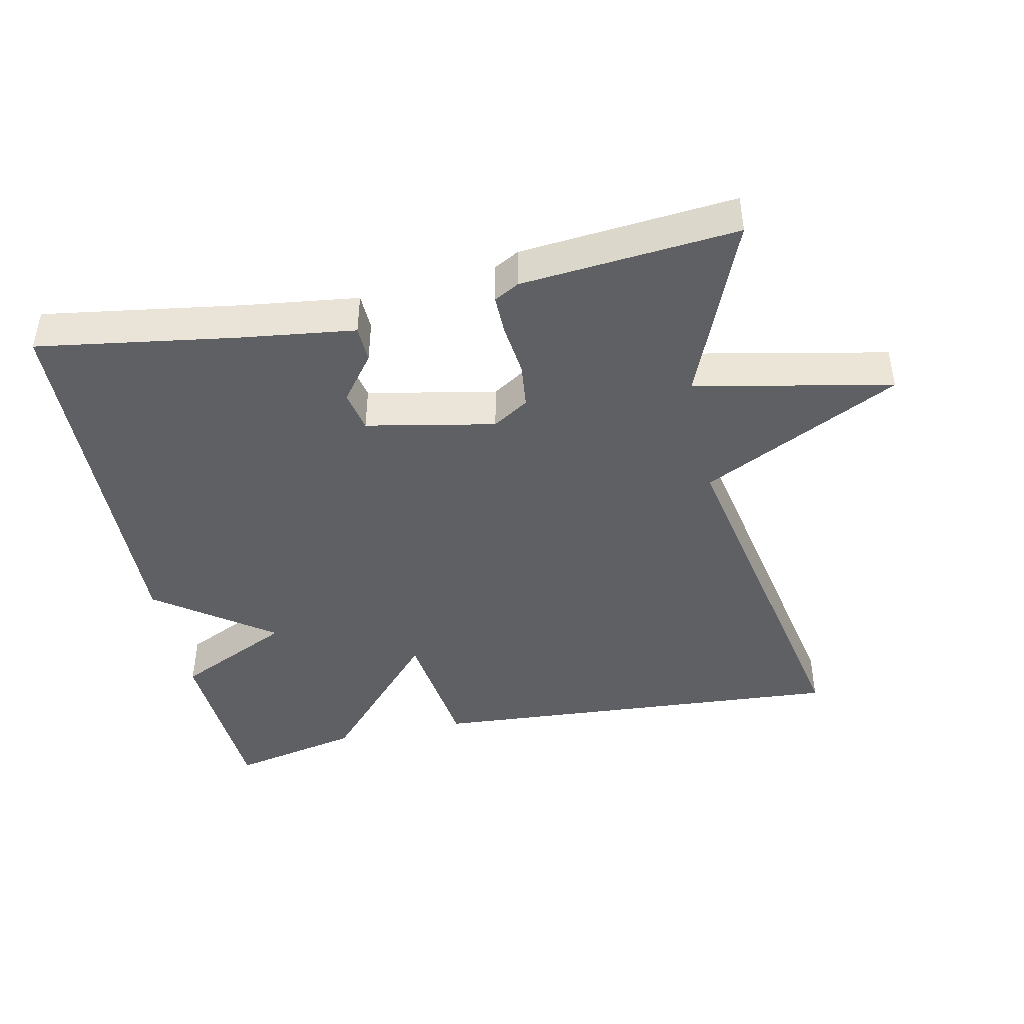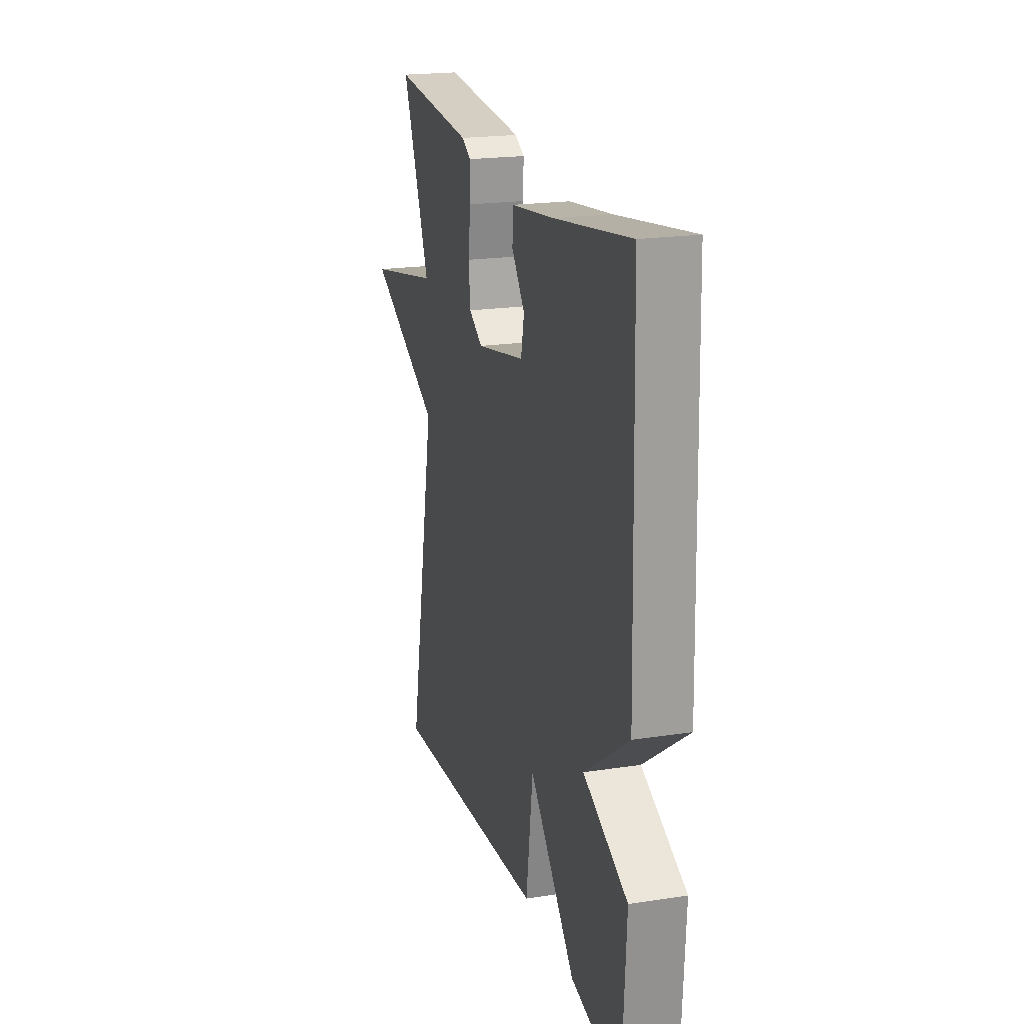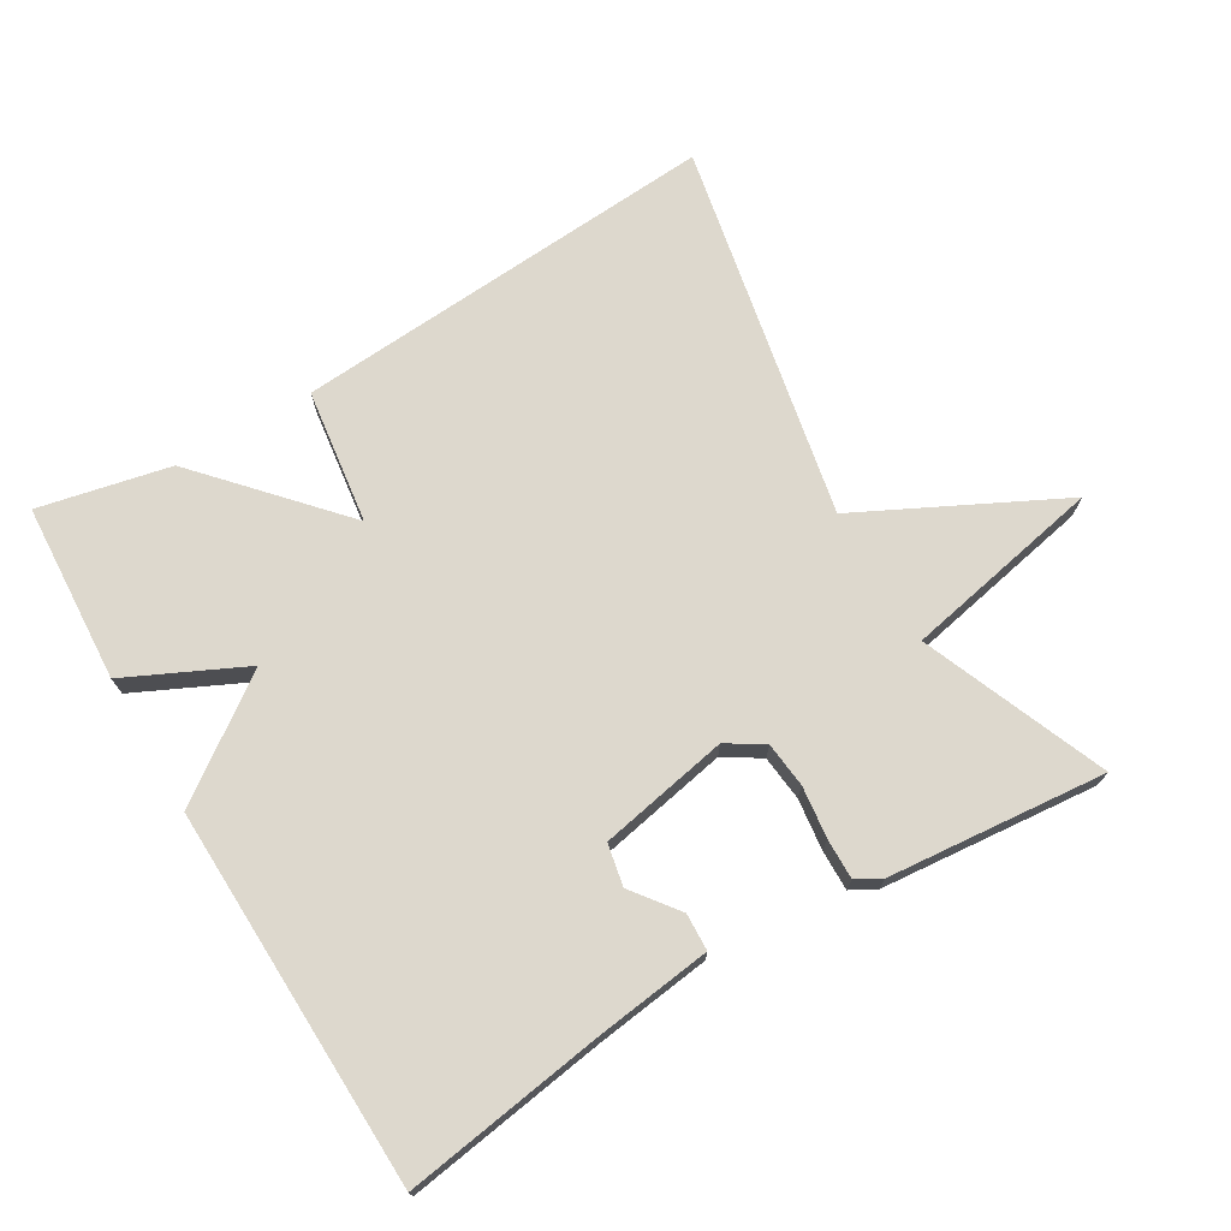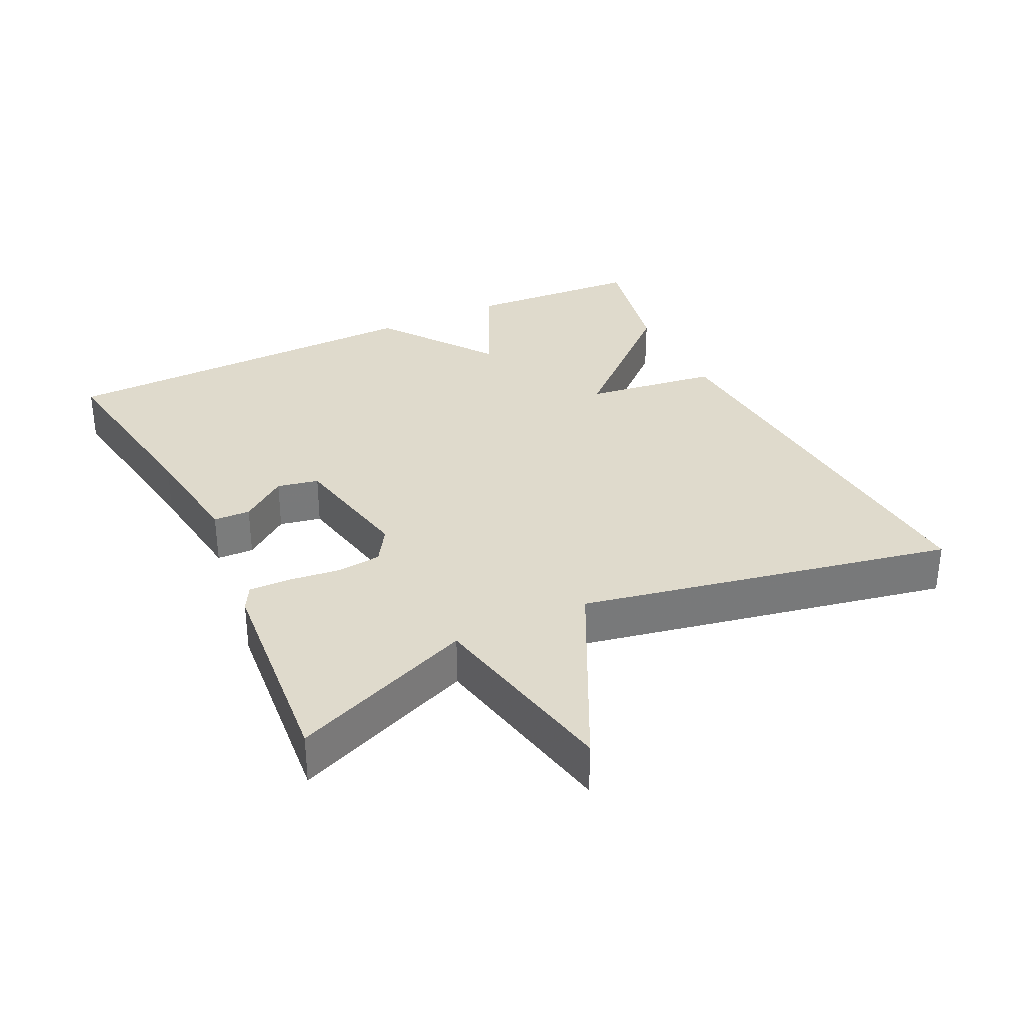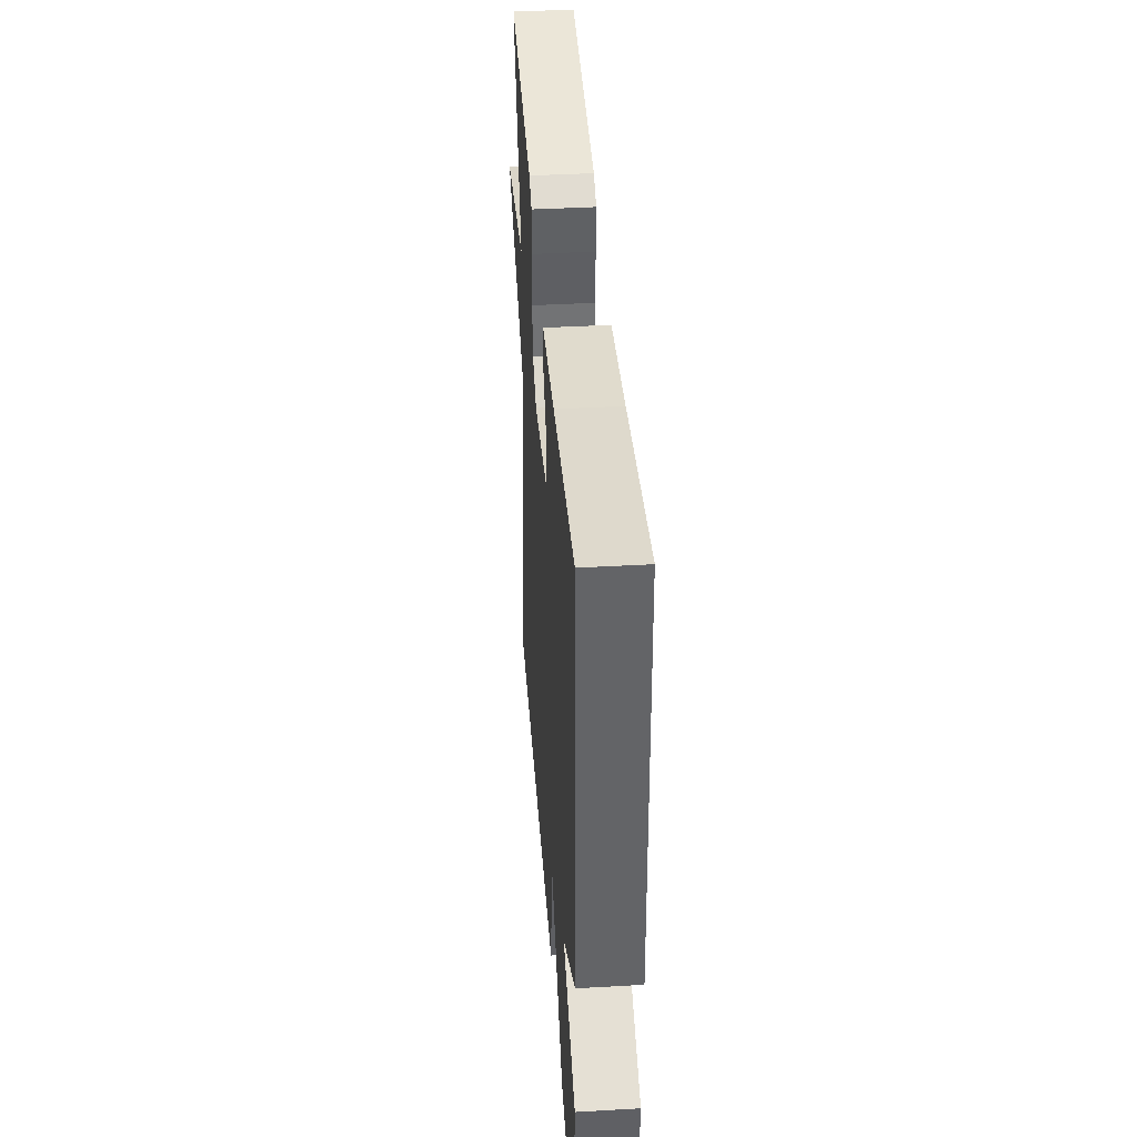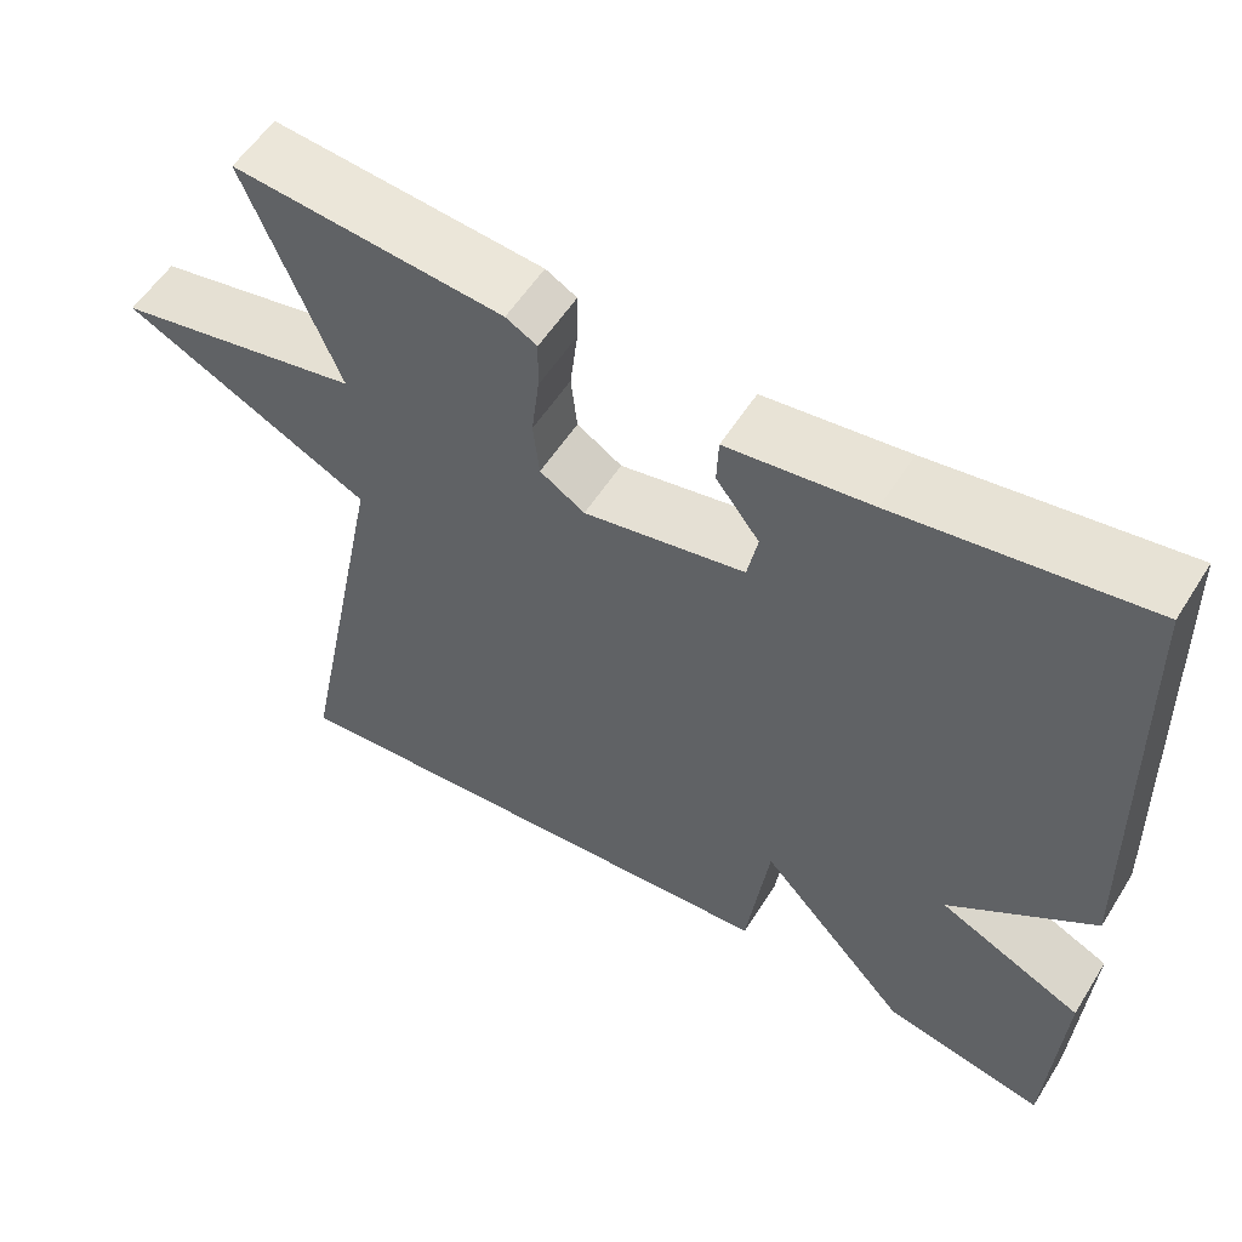
<metadata>
{"format":"obj","ext":"obj","renderer":"f3d","projection":"perspective","resolution":1024,"background":"white","views":[{"elev":-43.9,"azim":11.8,"up":"+Y"},{"elev":20.3,"azim":-105.7,"up":"+Z"},{"elev":72.3,"azim":-30.7,"up":"+Y"},{"elev":32.5,"azim":64.0,"up":"+Y"},{"elev":40.6,"azim":-94.0,"up":"+Z"},{"elev":56.0,"azim":-148.2,"up":"+Z"}]}
</metadata>
<code>
v -0.5 0.07 0.5
v -0.213 0.07 0.457
v -0.047 0.07 0.436
v -0.045 0.07 0.383
v -0.095 0.07 0.317
v -0.083 0.07 0.257
v 0.103 0.07 0.221
v 0.155 0.07 0.254
v 0.162 0.07 0.319
v 0.153 0.07 0.393
v 0.152 0.07 0.451
v 0.188 0.07 0.471
v 0.5 0.07 0.5
v 0.393 0.07 0.237
v 0.678 0.07 0.18
v 0.393 0.07 0.037
v 0.5 0.07 -0.5
v -0.112 0.07 -0.459
v -0.138 0.07 -0.266
v -0.312 0.07 -0.459
v -0.5 0.07 -0.5
v -0.515 0.07 -0.244
v -0.347 0.07 -0.164
v -0.515 0.07 -0.044
v -0.5 0 0.5
v -0.213 0 0.457
v -0.047 0 0.436
v -0.045 0 0.383
v -0.095 0 0.317
v -0.083 0 0.257
v 0.103 0 0.221
v 0.155 0 0.254
v 0.162 0 0.319
v 0.153 0 0.393
v 0.152 0 0.451
v 0.188 0 0.471
v 0.5 0 0.5
v 0.393 0 0.237
v 0.678 0 0.18
v 0.393 0 0.037
v 0.5 0 -0.5
v -0.112 0 -0.459
v -0.138 0 -0.266
v -0.312 0 -0.459
v -0.5 0 -0.5
v -0.515 0 -0.244
v -0.347 0 -0.164
v -0.515 0 -0.044
f 23 24 1 2
f 21 22 23
f 20 21 23
f 19 20 23
f 19 23 2
f 16 17 18 19
f 14 15 16
f 14 16 19
f 12 13 14
f 11 12 14
f 10 11 14
f 9 10 14
f 8 9 14
f 7 8 14 19
f 6 7 19
f 5 6 19 2
f 2 3 4 5
f 26 25 48 47
f 47 46 45
f 47 45 44
f 47 44 43
f 26 47 43
f 43 42 41 40
f 40 39 38
f 43 40 38
f 38 37 36
f 38 36 35
f 38 35 34
f 38 34 33
f 38 33 32
f 43 38 32 31
f 43 31 30
f 26 43 30 29
f 29 28 27 26
f 1 25 26 2
f 2 26 27 3
f 3 27 28 4
f 4 28 29 5
f 5 29 30 6
f 6 30 31 7
f 7 31 32 8
f 8 32 33 9
f 9 33 34 10
f 10 34 35 11
f 11 35 36 12
f 12 36 37 13
f 13 37 38 14
f 14 38 39 15
f 15 39 40 16
f 16 40 41 17
f 17 41 42 18
f 18 42 43 19
f 19 43 44 20
f 20 44 45 21
f 21 45 46 22
f 22 46 47 23
f 23 47 48 24
f 24 48 25 1

</code>
